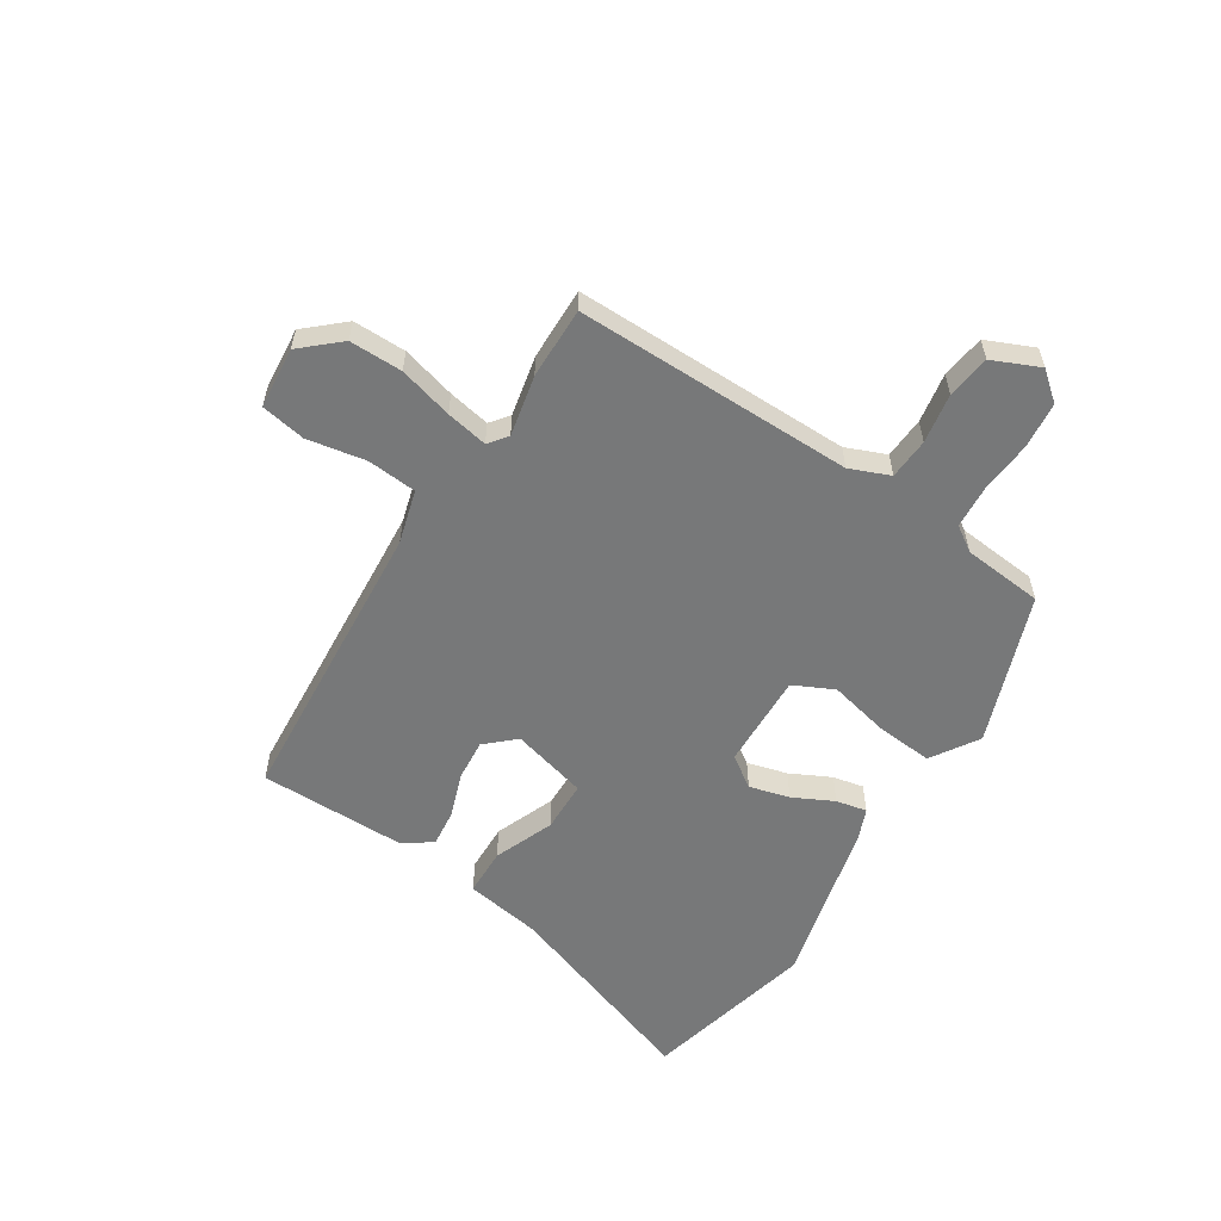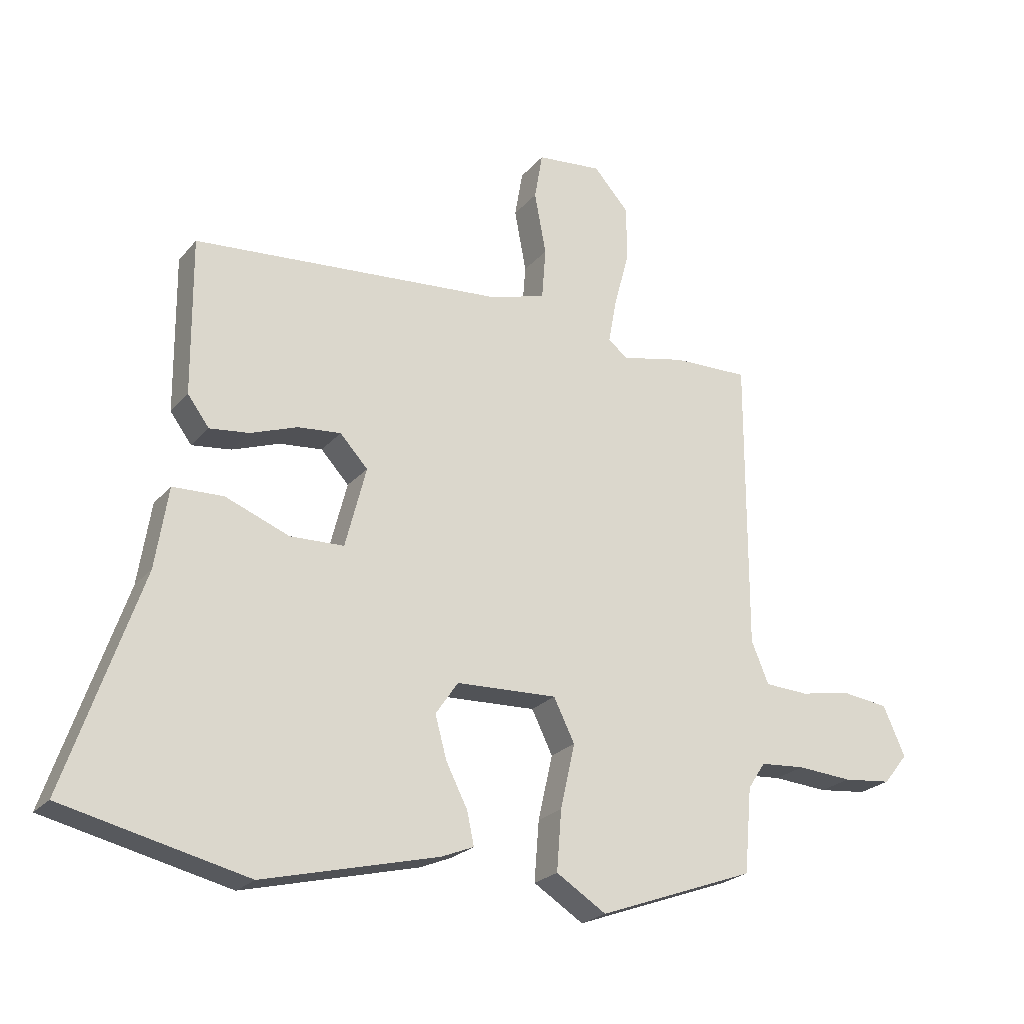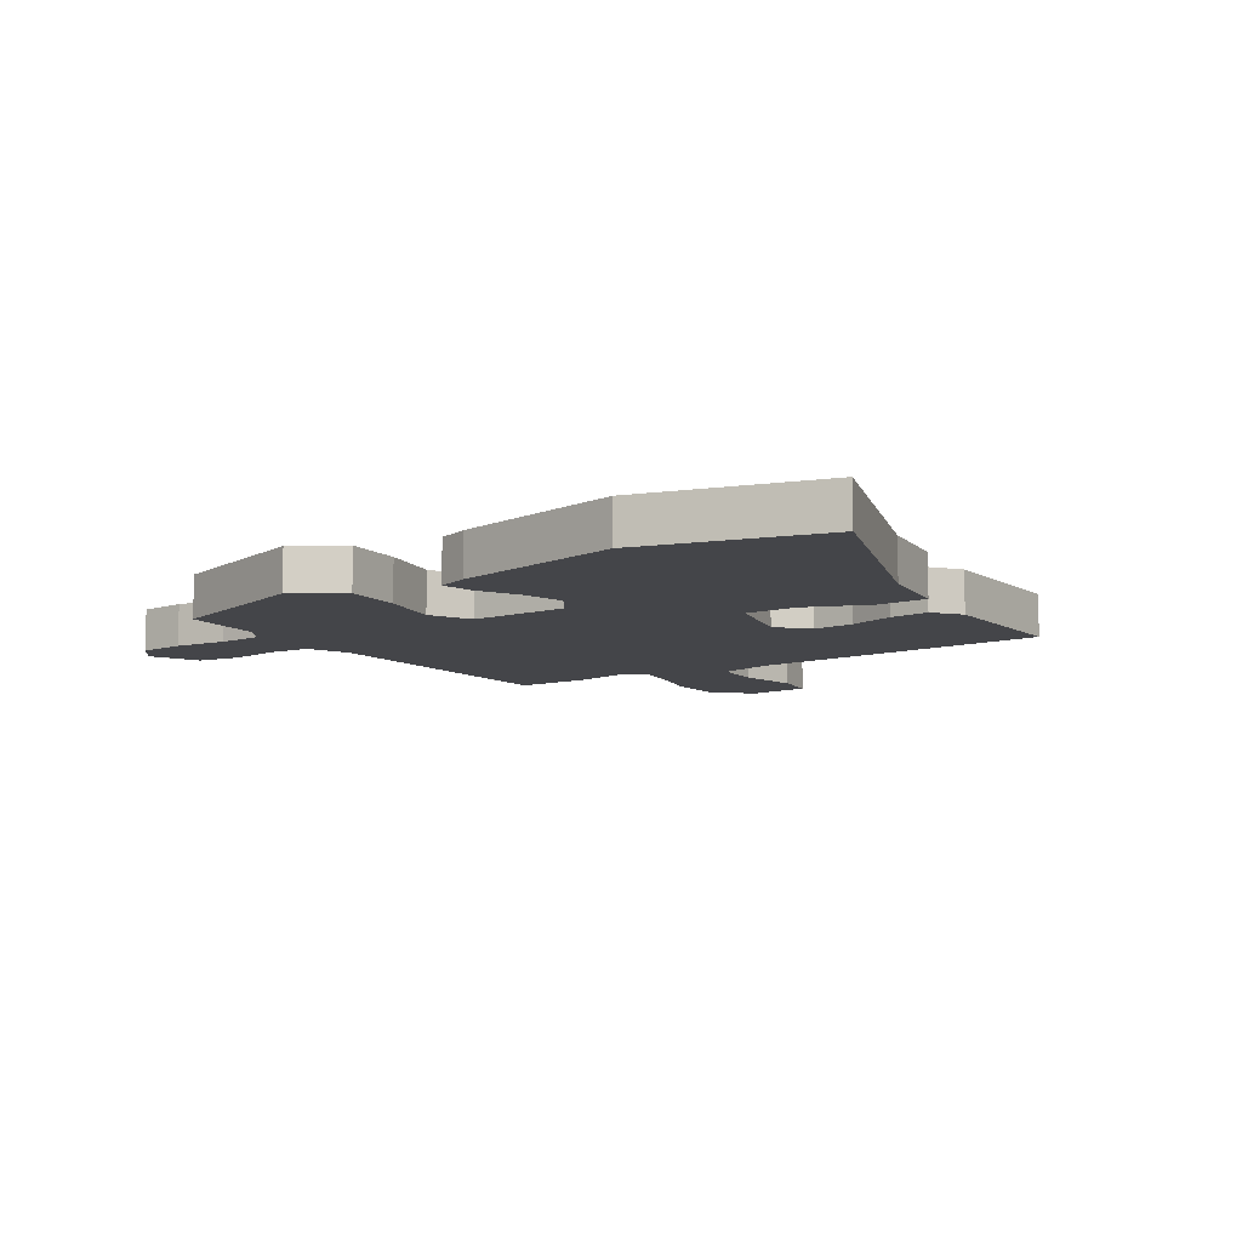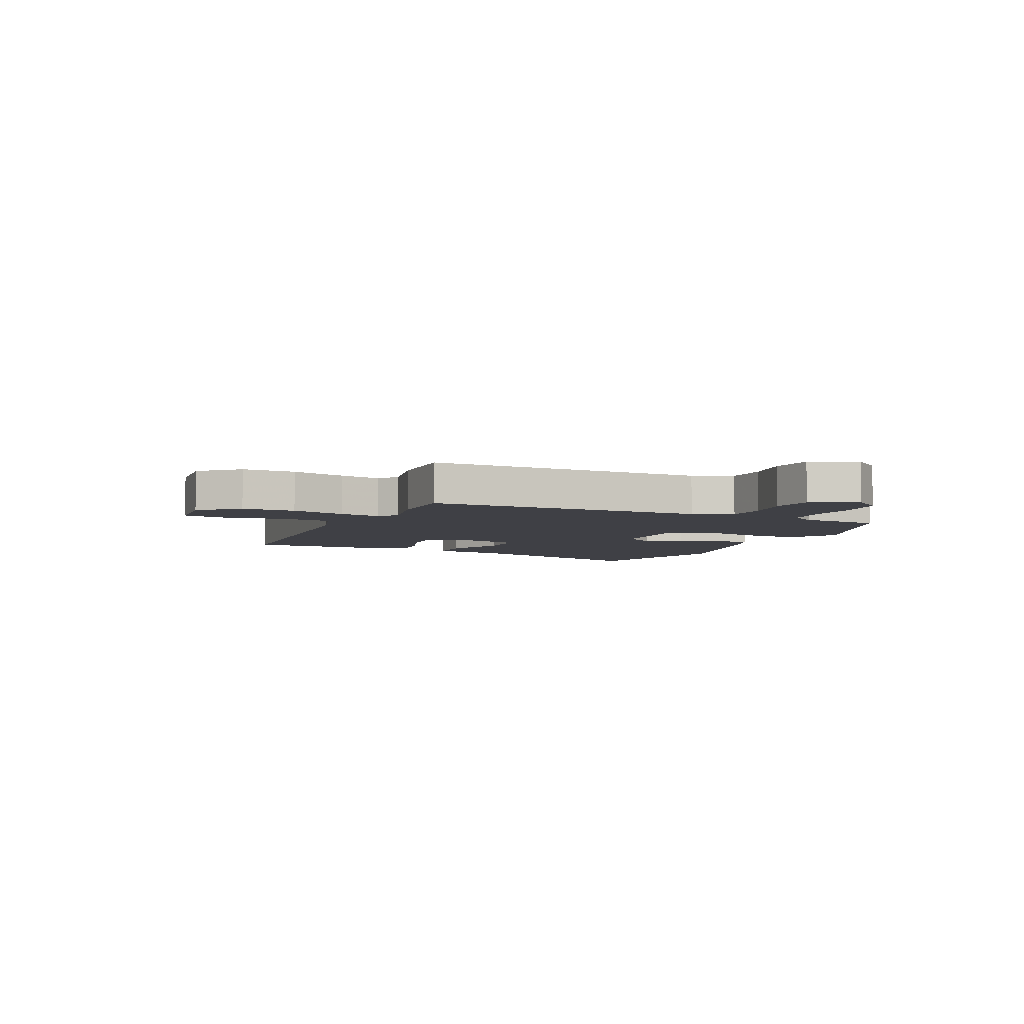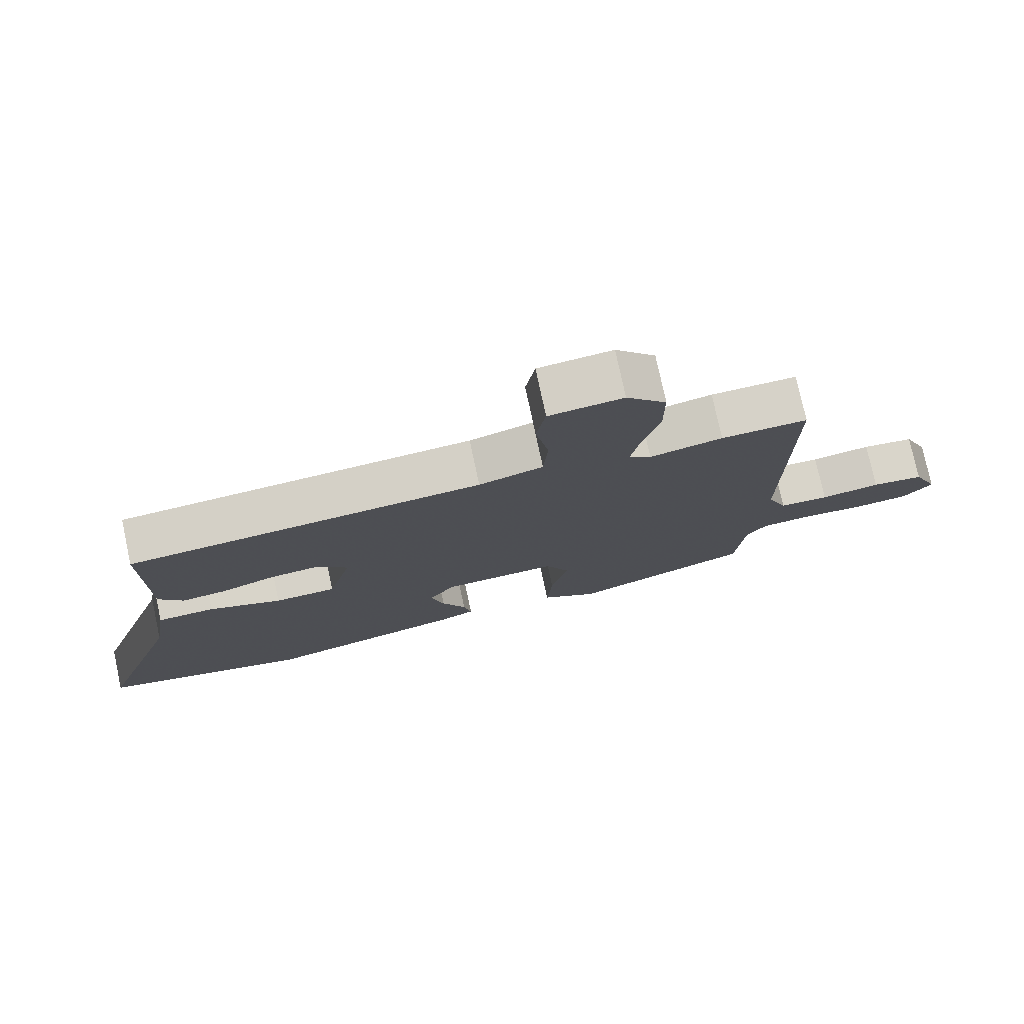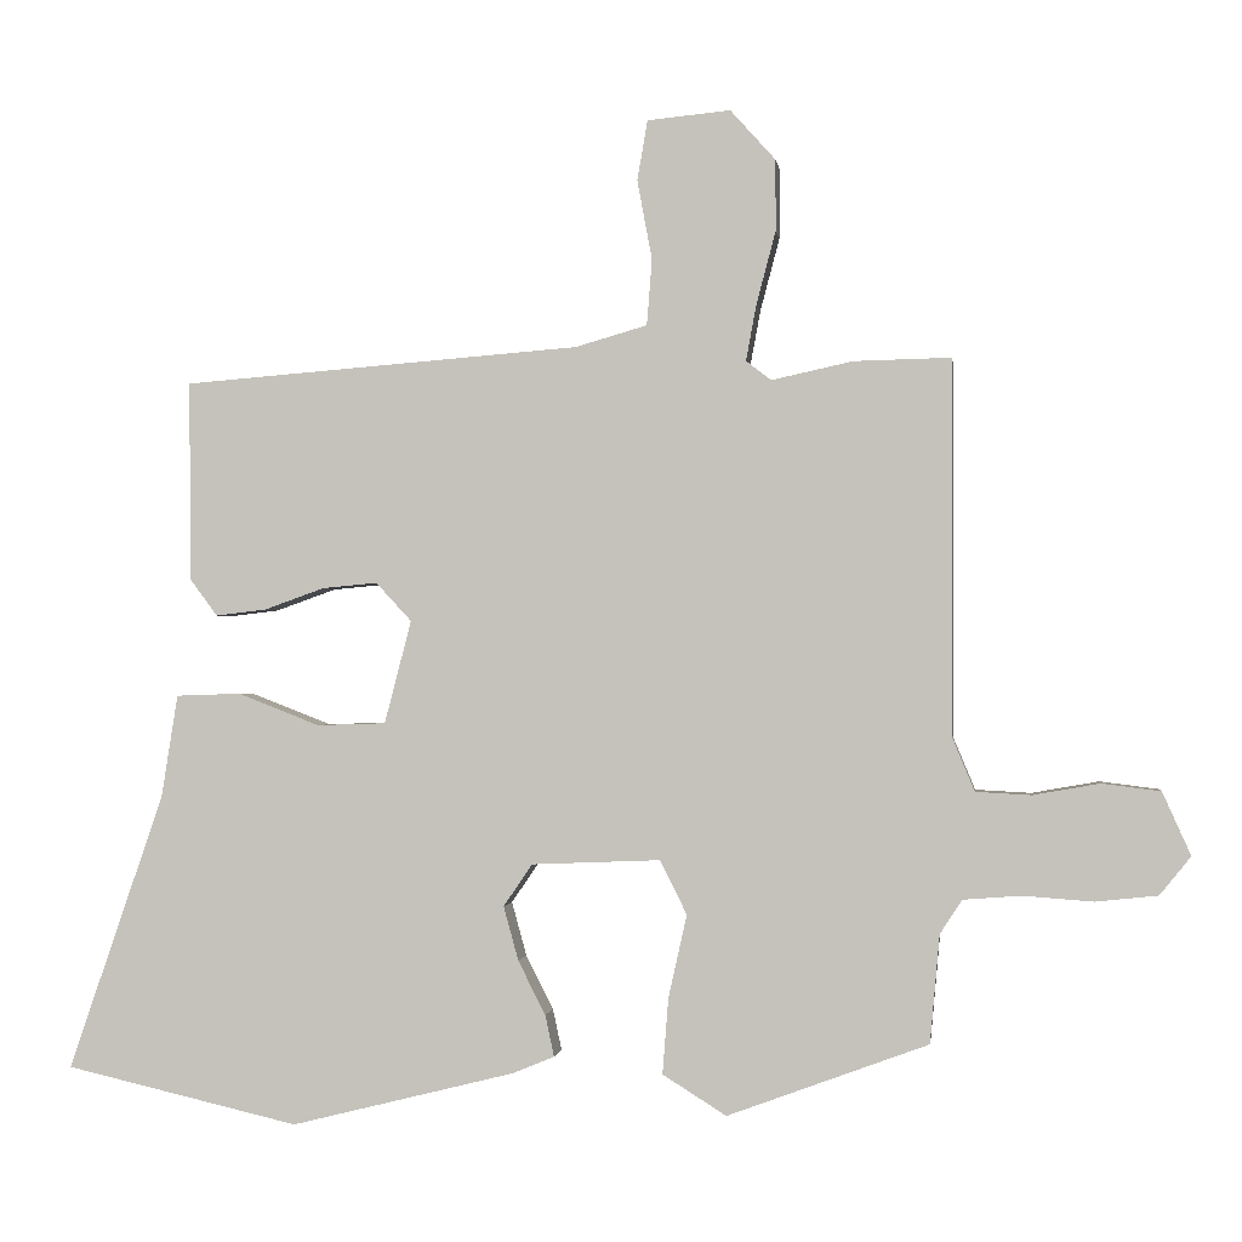
<metadata>
{"format":"obj","ext":"obj","renderer":"f3d","projection":"perspective","resolution":1024,"background":"white","views":[{"elev":-57.4,"azim":57.1,"up":"+Y"},{"elev":-23.5,"azim":-29.5,"up":"+Z"},{"elev":-9.1,"azim":-146.3,"up":"+Y"},{"elev":-5.2,"azim":65.7,"up":"+Y"},{"elev":76.6,"azim":-12.1,"up":"+Z"},{"elev":-0.9,"azim":7.2,"up":"+Z"}]}
</metadata>
<code>
v -0.504 0.07 0.479
v 0.032 0.07 0.522
v 0.129 0.07 0.55
v 0.136 0.07 0.639
v 0.116 0.07 0.746
v 0.13 0.07 0.827
v 0.242 0.07 0.838
v 0.303 0.07 0.77
v 0.303 0.07 0.674
v 0.277 0.07 0.576
v 0.263 0.07 0.5
v 0.297 0.07 0.474
v 0.407 0.07 0.498
v 0.538 0.07 0.501
v 0.537 0.07 -0.004
v 0.567 0.07 -0.076
v 0.642 0.07 -0.08
v 0.732 0.07 -0.064
v 0.811 0.07 -0.074
v 0.849 0.07 -0.159
v 0.807 0.07 -0.211
v 0.723 0.07 -0.22
v 0.628 0.07 -0.213
v 0.55 0.07 -0.219
v 0.52 0.07 -0.265
v 0.507 0.07 -0.411
v 0.236 0.07 -0.511
v 0.15 0.07 -0.457
v 0.158 0.07 -0.354
v 0.183 0.07 -0.243
v 0.147 0.07 -0.17
v -0.027 0.07 -0.177
v -0.066 0.07 -0.234
v -0.046 0.07 -0.307
v -0.009 0.07 -0.38
v 0.003 0.07 -0.436
v -0.053 0.07 -0.459
v -0.355 0.07 -0.534
v -0.67 0.07 -0.461
v -0.542 0.07 -0.089
v -0.52 0.07 0.05
v -0.433 0.07 0.053
v -0.323 0.07 0.01
v -0.23 0.07 0.013
v -0.194 0.07 0.152
v -0.242 0.07 0.204
v -0.316 0.07 0.197
v -0.397 0.07 0.168
v -0.465 0.07 0.16
v -0.502 0.07 0.21
v -0.504 0 0.479
v 0.032 0 0.522
v 0.129 0 0.55
v 0.136 0 0.639
v 0.116 0 0.746
v 0.13 0 0.827
v 0.242 0 0.838
v 0.303 0 0.77
v 0.303 0 0.674
v 0.277 0 0.576
v 0.263 0 0.5
v 0.297 0 0.474
v 0.407 0 0.498
v 0.538 0 0.501
v 0.537 0 -0.004
v 0.567 0 -0.076
v 0.642 0 -0.08
v 0.732 0 -0.064
v 0.811 0 -0.074
v 0.849 0 -0.159
v 0.807 0 -0.211
v 0.723 0 -0.22
v 0.628 0 -0.213
v 0.55 0 -0.219
v 0.52 0 -0.265
v 0.507 0 -0.411
v 0.236 0 -0.511
v 0.15 0 -0.457
v 0.158 0 -0.354
v 0.183 0 -0.243
v 0.147 0 -0.17
v -0.027 0 -0.177
v -0.066 0 -0.234
v -0.046 0 -0.307
v -0.009 0 -0.38
v 0.003 0 -0.436
v -0.053 0 -0.459
v -0.355 0 -0.534
v -0.67 0 -0.461
v -0.542 0 -0.089
v -0.52 0 0.05
v -0.433 0 0.053
v -0.323 0 0.01
v -0.23 0 0.013
v -0.194 0 0.152
v -0.242 0 0.204
v -0.316 0 0.197
v -0.397 0 0.168
v -0.465 0 0.16
v -0.502 0 0.21
f 47 48 49 50
f 46 47 50 1
f 40 41 42 43
f 40 43 44
f 39 40 44
f 38 39 44
f 37 38 44 45
f 34 35 36 37
f 33 34 37 45
f 27 28 29 30
f 25 26 27 30
f 24 25 30 31
f 23 24 31
f 22 23 31
f 21 22 31
f 20 21 31
f 17 18 19 20
f 16 17 20 31
f 15 16 31 32
f 12 13 14 15
f 11 12 15 32
f 7 8 9 10
f 4 5 6 7
f 3 4 7 10
f 2 3 10 11
f 46 1 2 11
f 11 32 33 45
f 11 45 46
f 100 99 98 97
f 51 100 97 96
f 93 92 91 90
f 94 93 90
f 94 90 89
f 94 89 88
f 95 94 88 87
f 87 86 85 84
f 95 87 84 83
f 80 79 78 77
f 80 77 76 75
f 81 80 75 74
f 81 74 73
f 81 73 72
f 81 72 71
f 81 71 70
f 70 69 68 67
f 81 70 67 66
f 82 81 66 65
f 65 64 63 62
f 82 65 62 61
f 60 59 58 57
f 57 56 55 54
f 60 57 54 53
f 61 60 53 52
f 61 52 51 96
f 95 83 82 61
f 96 95 61
f 1 51 52 2
f 2 52 53 3
f 3 53 54 4
f 4 54 55 5
f 5 55 56 6
f 6 56 57 7
f 7 57 58 8
f 8 58 59 9
f 9 59 60 10
f 10 60 61 11
f 11 61 62 12
f 12 62 63 13
f 13 63 64 14
f 14 64 65 15
f 15 65 66 16
f 16 66 67 17
f 17 67 68 18
f 18 68 69 19
f 19 69 70 20
f 20 70 71 21
f 21 71 72 22
f 22 72 73 23
f 23 73 74 24
f 24 74 75 25
f 25 75 76 26
f 26 76 77 27
f 27 77 78 28
f 28 78 79 29
f 29 79 80 30
f 30 80 81 31
f 31 81 82 32
f 32 82 83 33
f 33 83 84 34
f 34 84 85 35
f 35 85 86 36
f 36 86 87 37
f 37 87 88 38
f 38 88 89 39
f 39 89 90 40
f 40 90 91 41
f 41 91 92 42
f 42 92 93 43
f 43 93 94 44
f 44 94 95 45
f 45 95 96 46
f 46 96 97 47
f 47 97 98 48
f 48 98 99 49
f 49 99 100 50
f 50 100 51 1

</code>
